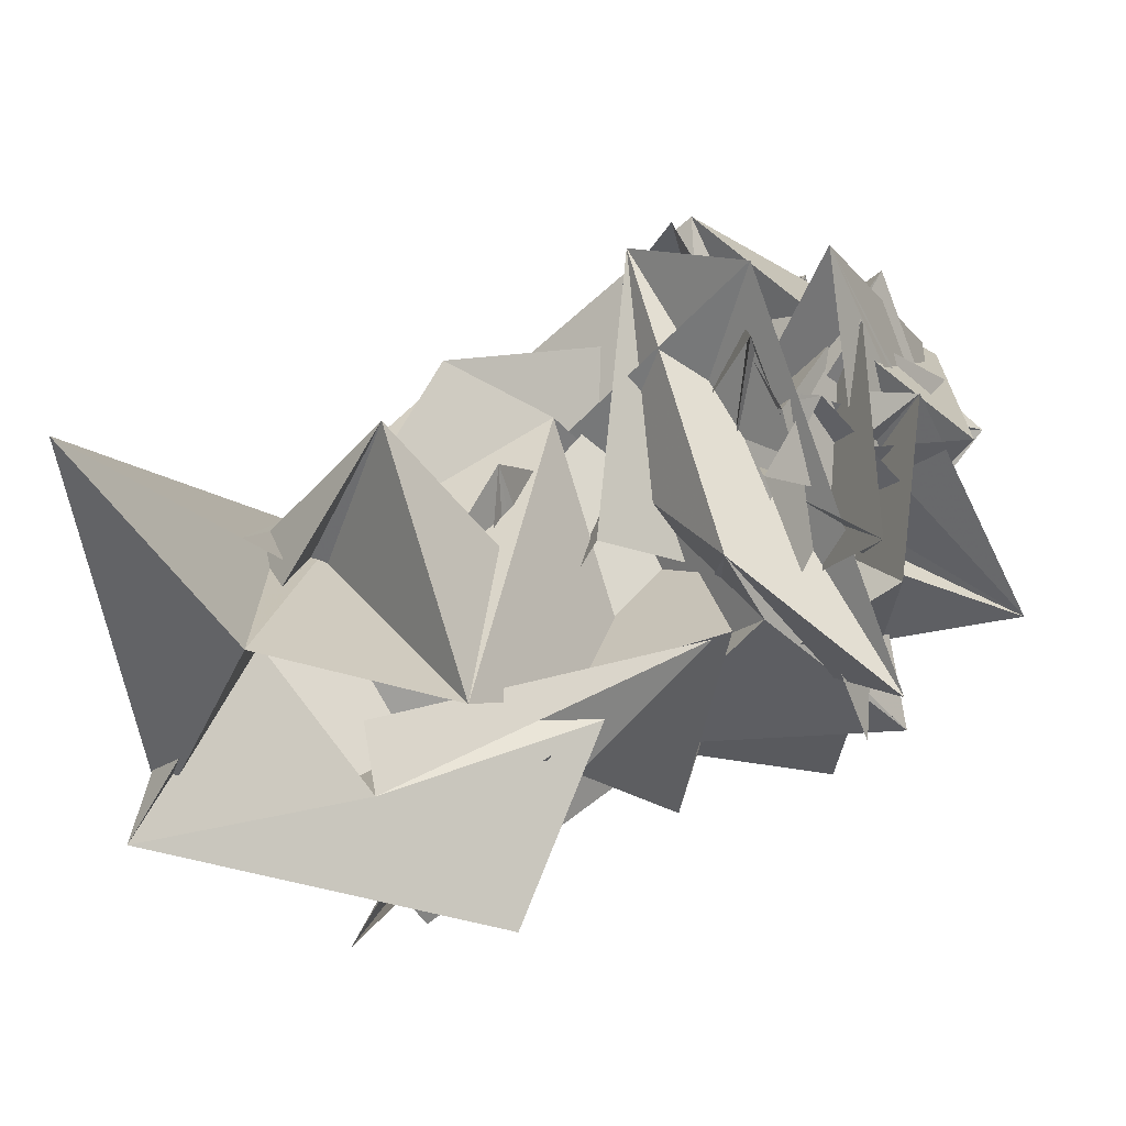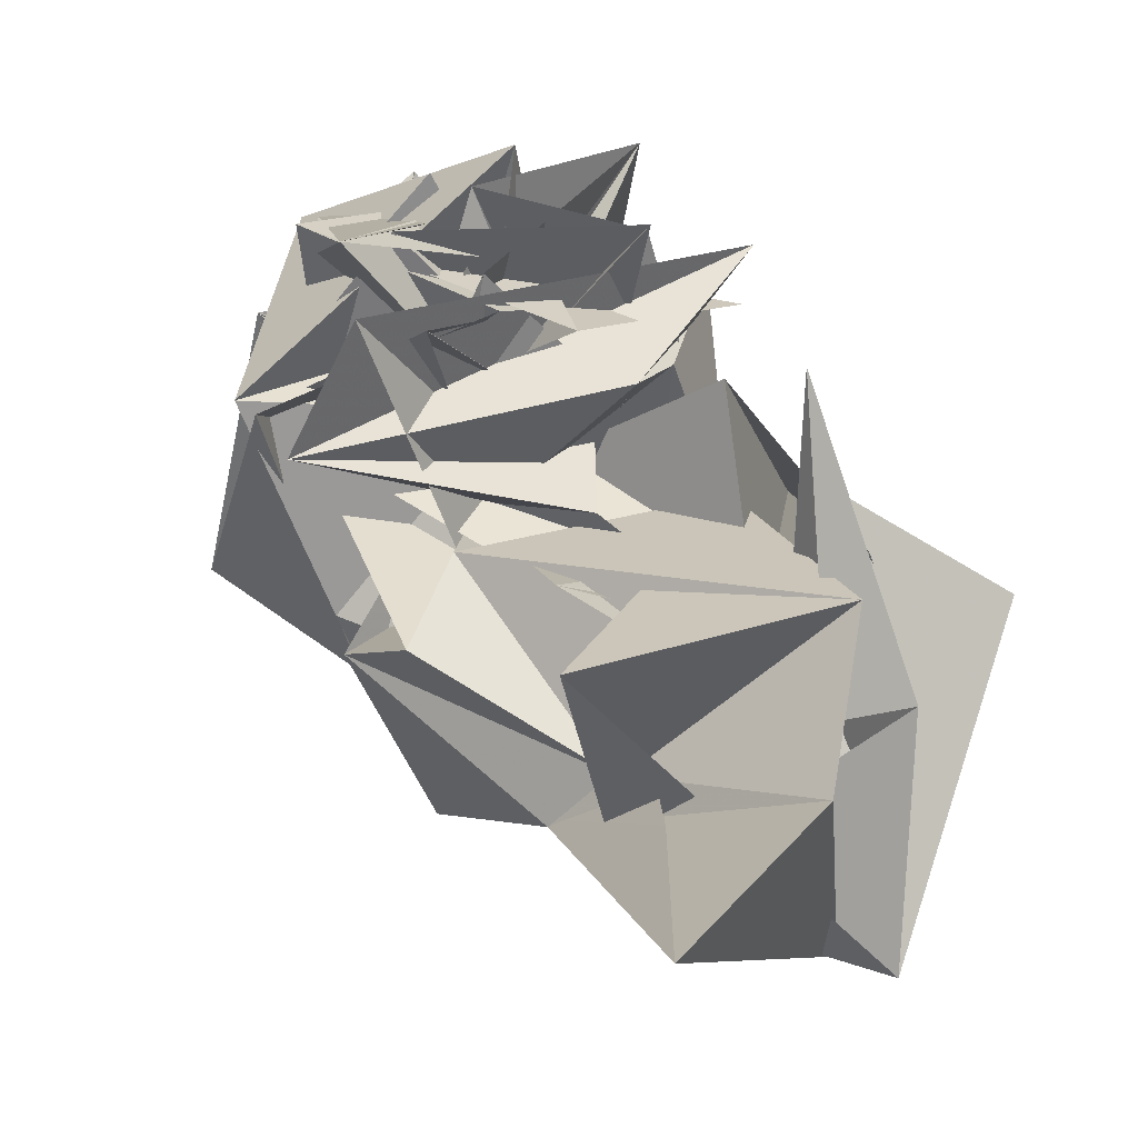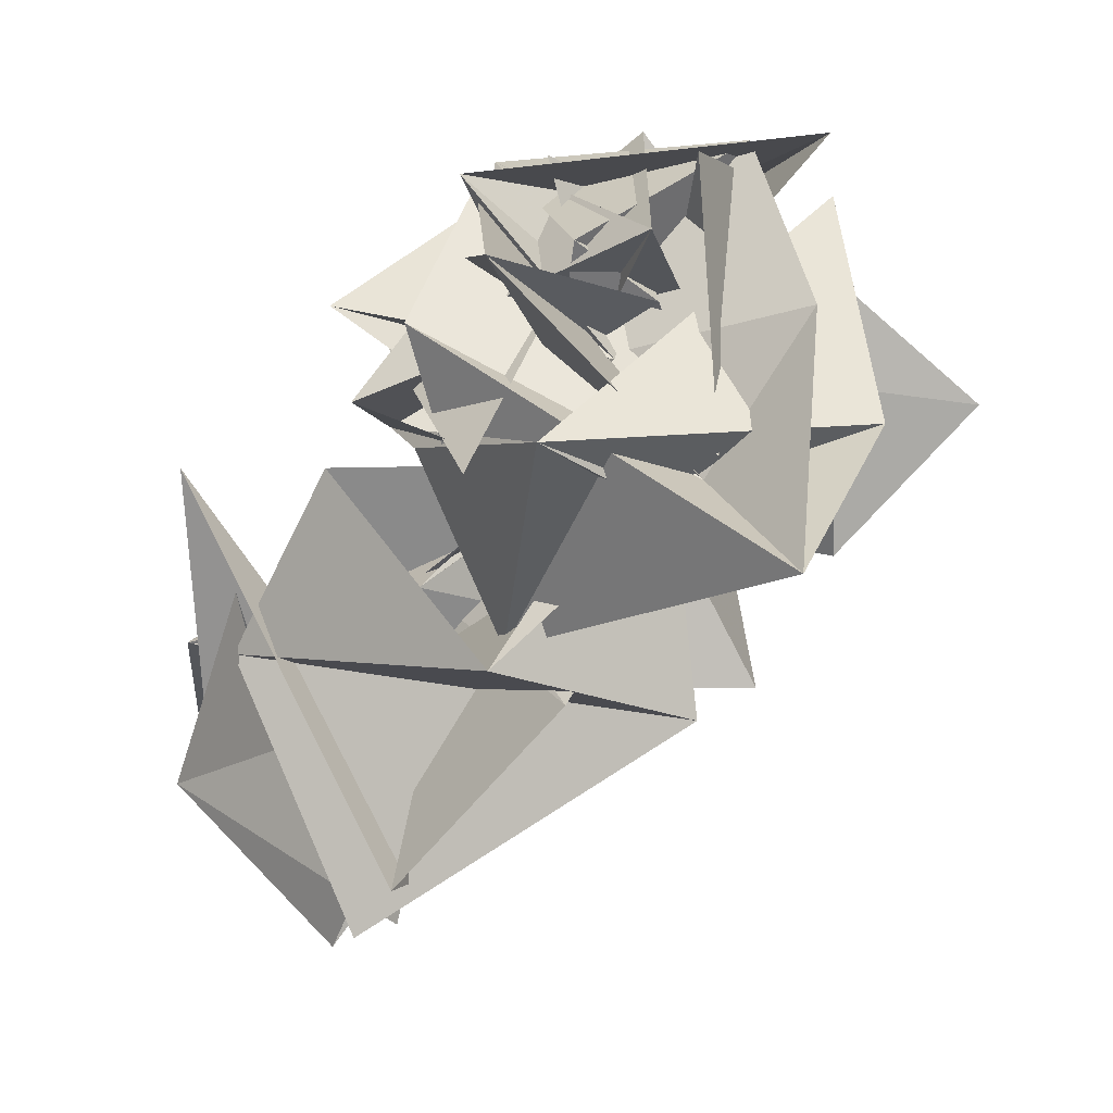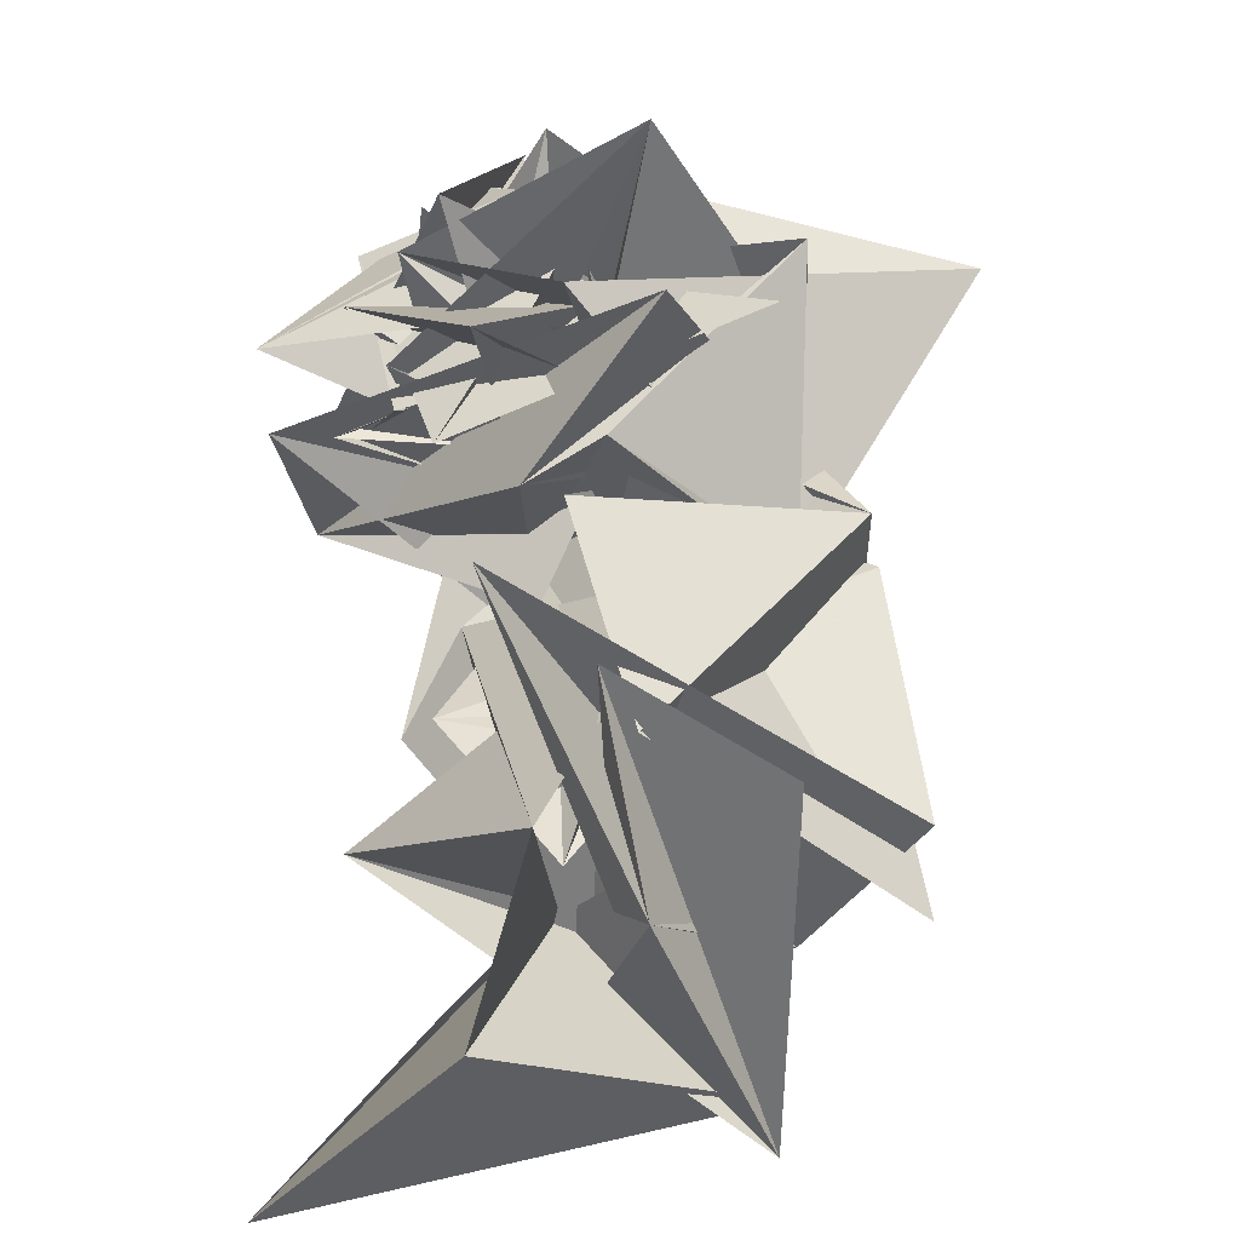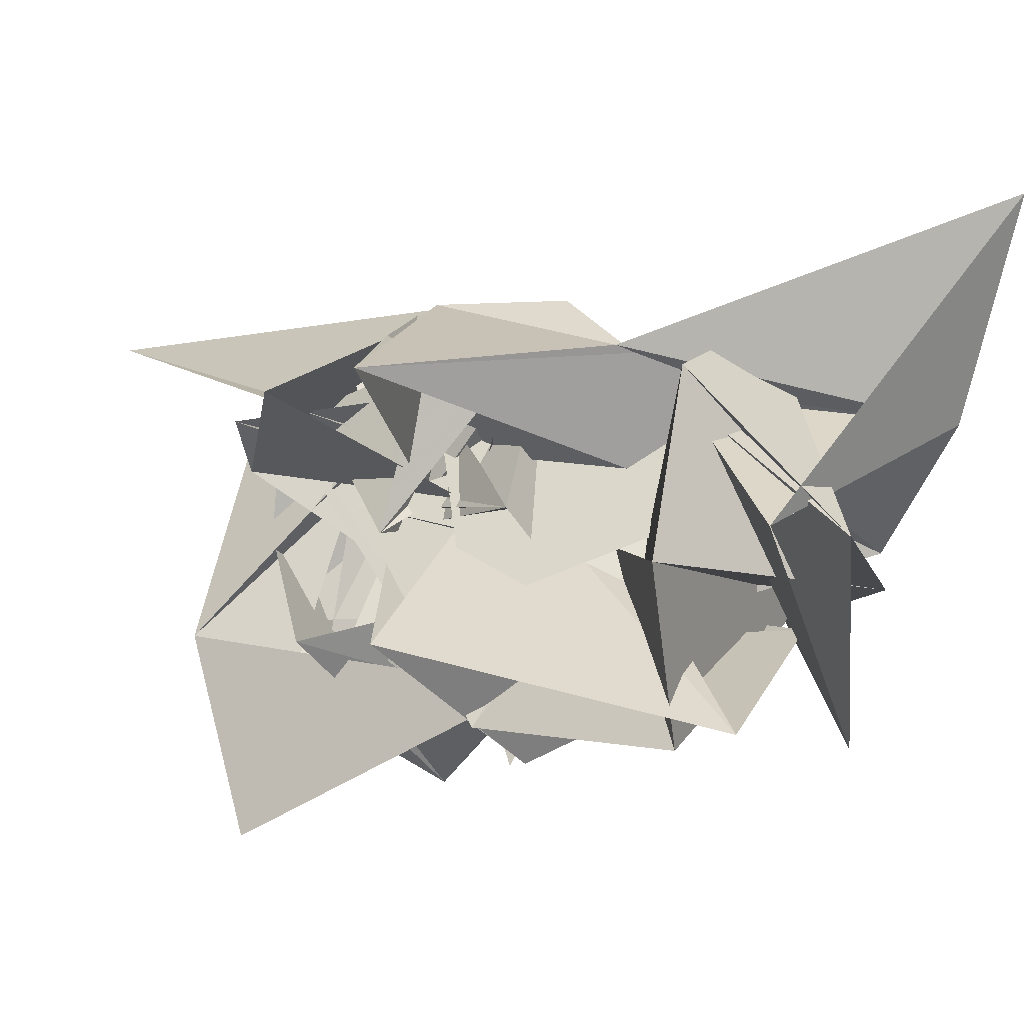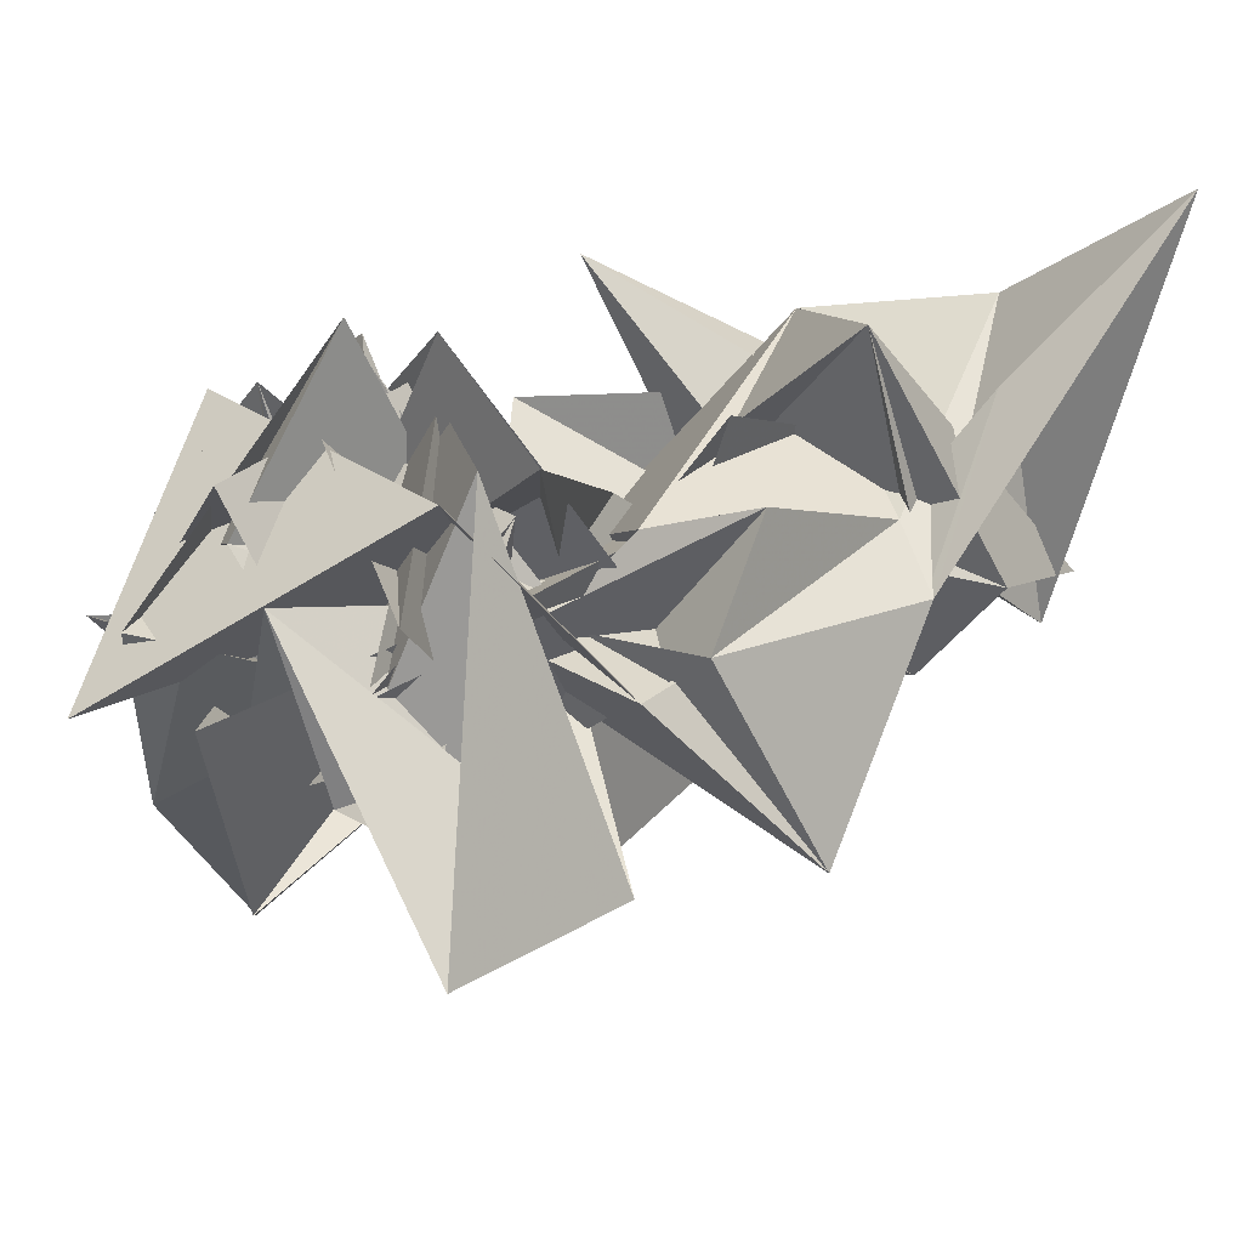
<metadata>
{"format":"obj","ext":"obj","renderer":"f3d","projection":"perspective","resolution":1024,"background":"white","views":[{"elev":9.1,"azim":-94.0,"up":"+Y"},{"elev":-15.6,"azim":-123.4,"up":"+Z"},{"elev":48.5,"azim":5.3,"up":"+Z"},{"elev":8.8,"azim":-70.7,"up":"+Z"},{"elev":-28.9,"azim":166.6,"up":"+Y"},{"elev":65.9,"azim":99.4,"up":"+Y"}]}
</metadata>
<code>
v  0.1485  6.191  -0.845
v  -0.02343  6.354  -0.2826
v  0.4332  5.753  -0.7361
v  0.7385  5.927  -0.3702
v  0.9719  6.455  -0.2746
v  0.2607  6.313  -0.2119
v  0.09157  6.131  -0.5479
v  0.3589  5.734  -0.8731
v  0.4805  6.44  -0.428
v  0.7305  6.283  0.05153
v  0.7223  6.558  -0.5159
v  0.09344  6.199  -0.4462
v  0.02603  6.091  -0.8266
v  0.5418  6.008  -0.9854
v  0.4914  6.273  -0.5496
v  0.3822  6.591  -0.6075
v  0.3694  6.165  -0.6417
v  0.6038  5.906  -0.2637
v  0.9718  6.02  -0.5059
v  0.6776  6.529  -0.3742
v  0.7092  6.948  -0.3551
v  0.4939  6.936  -0.1557
v  0.03089  5.855  -0.5936
v  0.262  5.954  -1.252
v  0.5098  6.36  -1.109
v  0.4103  6.238  -0.445
v  0.2294  6.305  -0.8001
v  0.7823  6.125  -0.4896
v  0.942  6.242  -0.09705
v  0.8698  6.447  -0.1236
v  0.4303  6.302  -0.1321
v  0.3654  6.429  -0.213
v  0.347  6.175  0.1059
v  0.392  5.986  -1.201
v  0.4598  6.397  -0.9428
v  0.2283  6.685  -0.8097
v  0.3213  6.276  -0.6045
v  0.5439  6.206  -0.2492
v  0.8128  6.691  -0.34
v  0.5027  6.697  0.154
v  0.4135  6.371  0.1126
v  0.6174  6.033  -0.3533
v  0.679  6.04  0.1784
v  1.076  6.154  -0.2099
v  -0.1109  6.702  -1.32
v  -0.06528  6.355  -1.03
v  -0.03284  6.255  -0.6766
v  0.4473  6.164  -0.3545
v  0.7732  6.585  -0.3945
v  0.4553  6.699  -0.0315
v  0.5712  6.276  0.3712
v  0.9553  6.136  0.01269
v  1.128  5.848  0.1155
v  1.261  6.268  0.04496
v  1.154  6.795  0.0984
v  0.2018  6.493  -1.044
v  0.6001  6.467  -0.9843
v  0.4477  6.433  -0.9107
v  0.6392  6.644  -0.4947
v  0.7215  6.311  -0.5914
v  0.9071  6.482  -0.1082
v  0.8558  6.441  0.1352
v  0.6792  6.394  0.006422
v  1.127  6.356  0.2322
v  0.9537  6.576  -0.1267
v  0.8472  6.729  -0.2905
v  0.5327  6.303  -0.8088
v  1.083  6.409  -0.8799
v  0.8805  6.732  -0.6473
v  0.6184  6.751  -0.6959
v  0.8388  6.453  -0.2992
v  0.5349  6.662  0.06234
v  0.7992  6.697  0.05255
v  0.7035  6.462  0.2489
v  0.9947  6.748  0.2567
v  1.011  6.775  0.1451
v  0.9072  6.585  0.3608
v  0.7508  6.615  -0.2704
v  0.9635  6.706  -0.5517
v  0.7554  6.498  -0.1528
v  0.9362  6.339  -0.3752
v  1.049  6.76  -0.1414
v  0.7056  6.764  -0.3105
v  1.233  6.642  -0.2439
v  0.8564  6.832  0.1094
v  0.5072  6.963  -0.01265
v  0.5233  6.472  0.05536
v  0.9788  6.153  0.05716
v  1.135  6.713  0.3135
v  0.8193  7.002  -0.2229
v  0.5793  6.398  -0.2085
v  0.9836  6.904  -0.1898
v  0.474  6.804  -0.1563
v  0.7153  6.263  -0.1966
v  1.175  6.605  -0.1034
v  0.7693  6.426  -0.403
v  0.6655  6.48  -0.2323
v  0.839  6.414  0.3275
v  0.9519  6.554  -0.09566
v  0.844  6.82  0.02048
v  0.4859  6.616  0.2504
v  0.7848  6.346  0.08151
v  0.5643  6.825  0.05869
v  0.5024  6.334  0.02985
v  1.1  6.346  0.09689
v  0.9751  6.884  0.02064
v  1.214  6.515  -0.5834
v  1.102  6.654  -0.1323
v  0.7945  6.901  0.1357
v  0.3461  6.57  -0.1479
v  0.6334  6.709  0.2269
v  0.7711  6.401  -0.02993
v  0.6756  6.562  -0.1855
v  0.2624  6.47  0.04744
v  0.8266  6.213  -0.1834
v  1.127  6.696  -0.1745
v  0.8185  6.641  -0.2087
v  1.474  6.722  -0.3451
v  0.7492  6.994  -0.2682
v  0.4359  6.678  -0.1044
v  0.5536  6.048  0.08056
f 1 2 13
f 1 13 12
f 2 3 14
f 2 14 13
f 3 4 15
f 3 15 14
f 4 5 16
f 4 16 15
f 5 6 17
f 5 17 16
f 6 7 18
f 6 18 17
f 7 8 19
f 7 19 18
f 8 9 20
f 8 20 19
f 9 10 21
f 9 21 20
f 10 11 22
f 10 22 21
f 12 13 24
f 12 24 23
f 13 14 25
f 13 25 24
f 14 15 26
f 14 26 25
f 15 16 27
f 15 27 26
f 16 17 28
f 16 28 27
f 17 18 29
f 17 29 28
f 18 19 30
f 18 30 29
f 19 20 31
f 19 31 30
f 20 21 32
f 20 32 31
f 21 22 33
f 21 33 32
f 23 24 35
f 23 35 34
f 24 25 36
f 24 36 35
f 25 26 37
f 25 37 36
f 26 27 38
f 26 38 37
f 27 28 39
f 27 39 38
f 28 29 40
f 28 40 39
f 29 30 41
f 29 41 40
f 30 31 42
f 30 42 41
f 31 32 43
f 31 43 42
f 32 33 44
f 32 44 43
f 34 35 46
f 34 46 45
f 35 36 47
f 35 47 46
f 36 37 48
f 36 48 47
f 37 38 49
f 37 49 48
f 38 39 50
f 38 50 49
f 39 40 51
f 39 51 50
f 40 41 52
f 40 52 51
f 41 42 53
f 41 53 52
f 42 43 54
f 42 54 53
f 43 44 55
f 43 55 54
f 45 46 57
f 45 57 56
f 46 47 58
f 46 58 57
f 47 48 59
f 47 59 58
f 48 49 60
f 48 60 59
f 49 50 61
f 49 61 60
f 50 51 62
f 50 62 61
f 51 52 63
f 51 63 62
f 52 53 64
f 52 64 63
f 53 54 65
f 53 65 64
f 54 55 66
f 54 66 65
f 56 57 68
f 56 68 67
f 57 58 69
f 57 69 68
f 58 59 70
f 58 70 69
f 59 60 71
f 59 71 70
f 60 61 72
f 60 72 71
f 61 62 73
f 61 73 72
f 62 63 74
f 62 74 73
f 63 64 75
f 63 75 74
f 64 65 76
f 64 76 75
f 65 66 77
f 65 77 76
f 67 68 79
f 67 79 78
f 68 69 80
f 68 80 79
f 69 70 81
f 69 81 80
f 70 71 82
f 70 82 81
f 71 72 83
f 71 83 82
f 72 73 84
f 72 84 83
f 73 74 85
f 73 85 84
f 74 75 86
f 74 86 85
f 75 76 87
f 75 87 86
f 76 77 88
f 76 88 87
f 78 79 90
f 78 90 89
f 79 80 91
f 79 91 90
f 80 81 92
f 80 92 91
f 81 82 93
f 81 93 92
f 82 83 94
f 82 94 93
f 83 84 95
f 83 95 94
f 84 85 96
f 84 96 95
f 85 86 97
f 85 97 96
f 86 87 98
f 86 98 97
f 87 88 99
f 87 99 98
f 89 90 101
f 89 101 100
f 90 91 102
f 90 102 101
f 91 92 103
f 91 103 102
f 92 93 104
f 92 104 103
f 93 94 105
f 93 105 104
f 94 95 106
f 94 106 105
f 95 96 107
f 95 107 106
f 96 97 108
f 96 108 107
f 97 98 109
f 97 109 108
f 98 99 110
f 98 110 109
f 100 101 112
f 100 112 111
f 101 102 113
f 101 113 112
f 102 103 114
f 102 114 113
f 103 104 115
f 103 115 114
f 104 105 116
f 104 116 115
f 105 106 117
f 105 117 116
f 106 107 118
f 106 118 117
f 107 108 119
f 107 119 118
f 108 109 120
f 108 120 119
f 109 110 121
f 109 121 120

</code>
